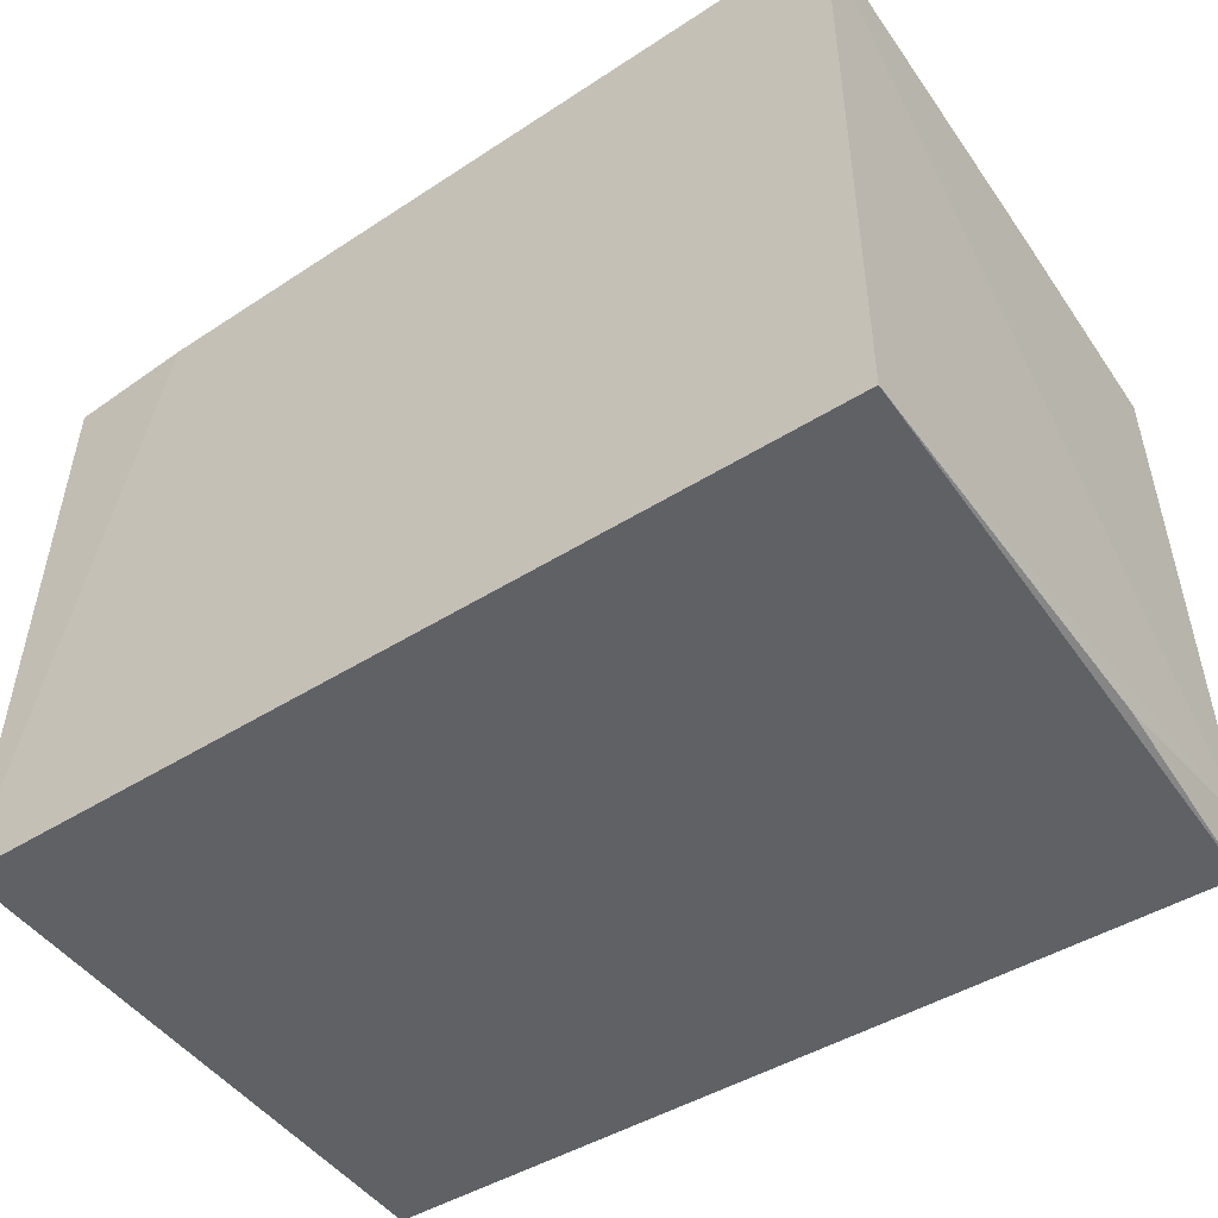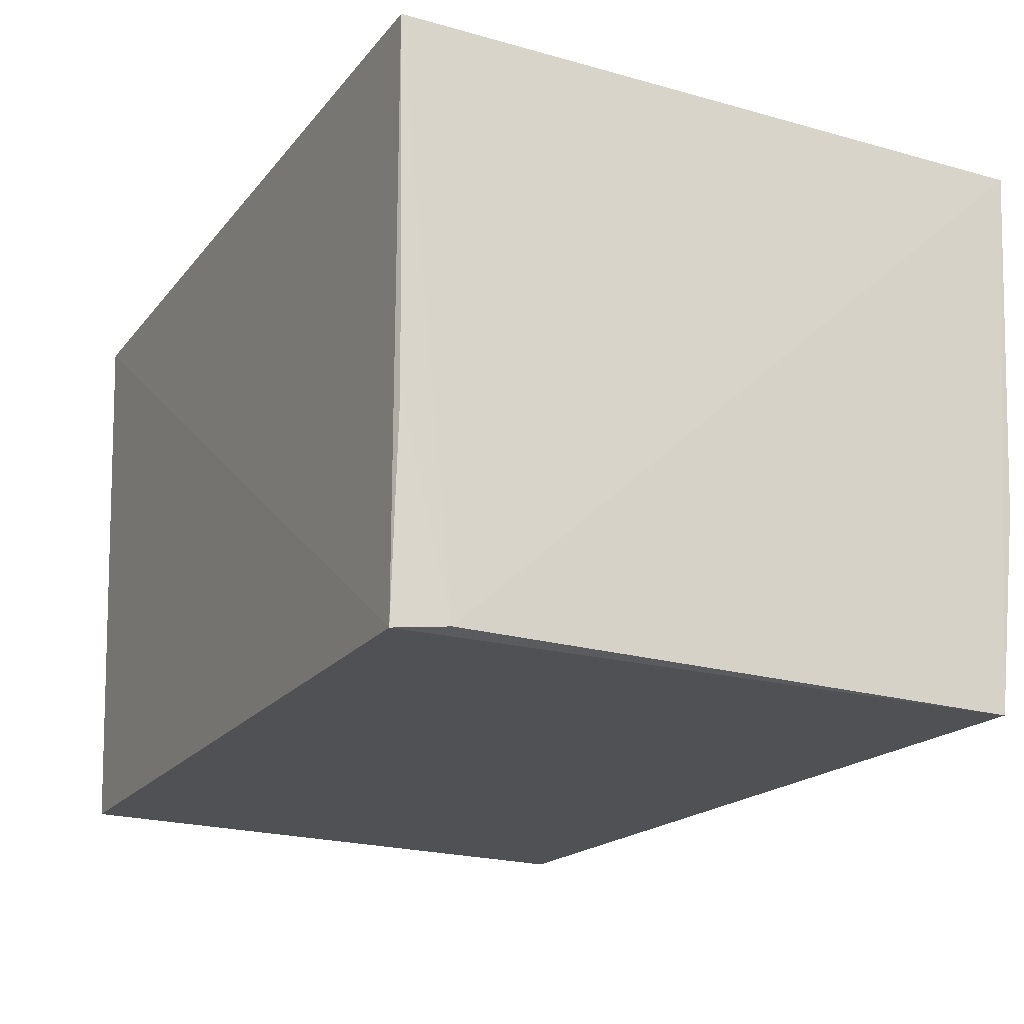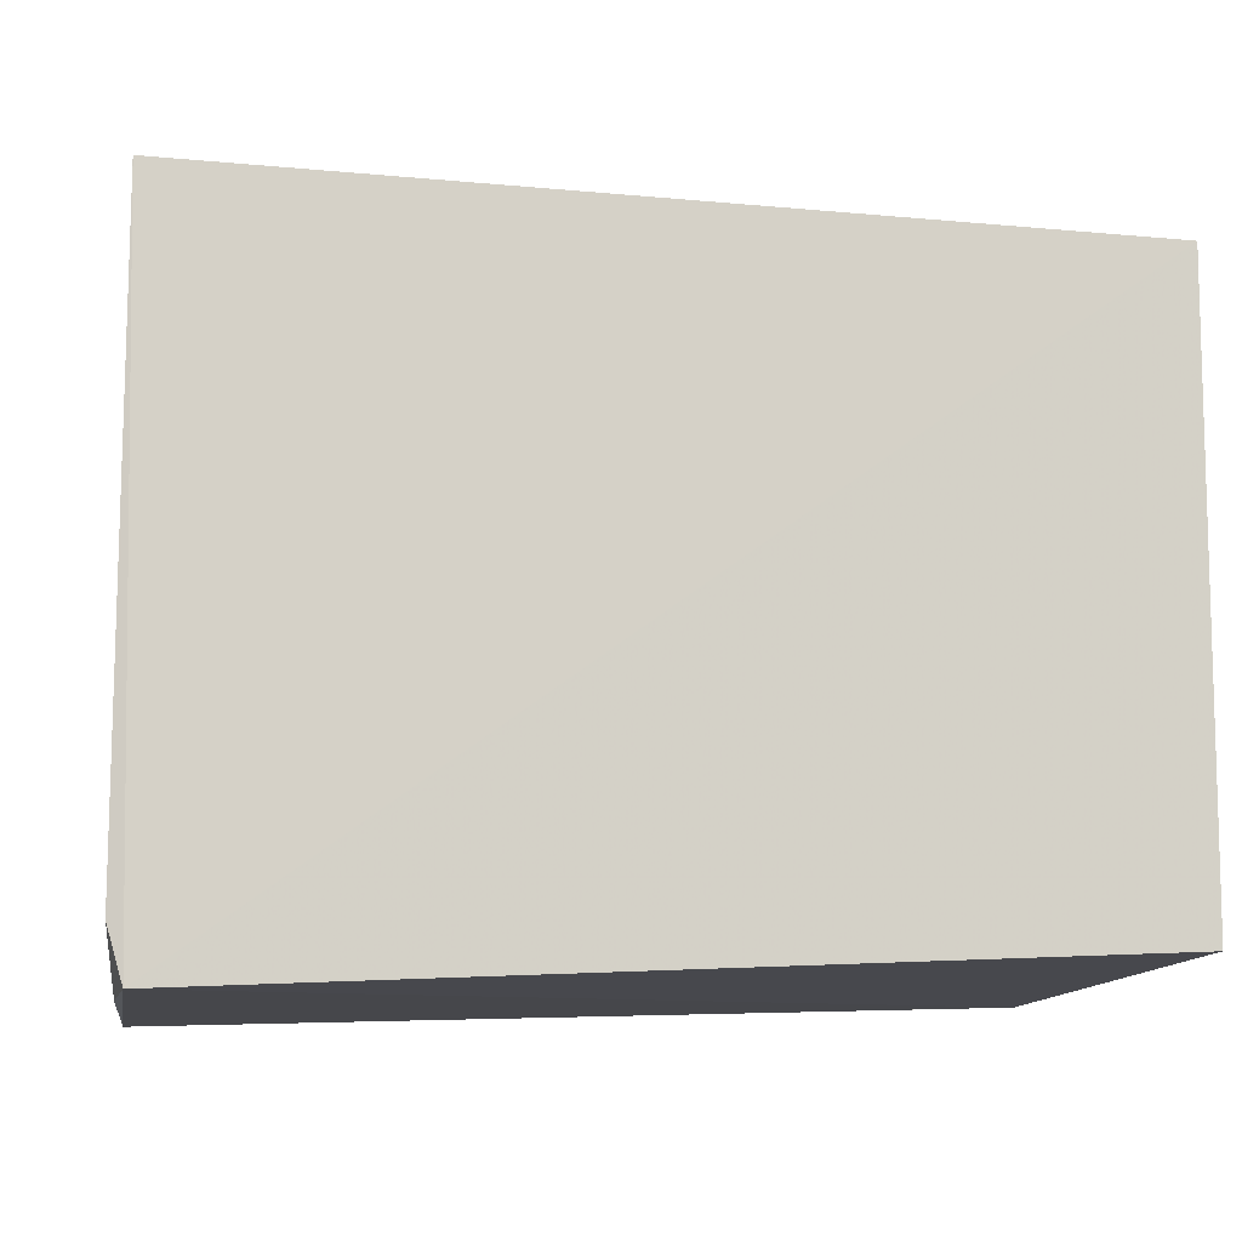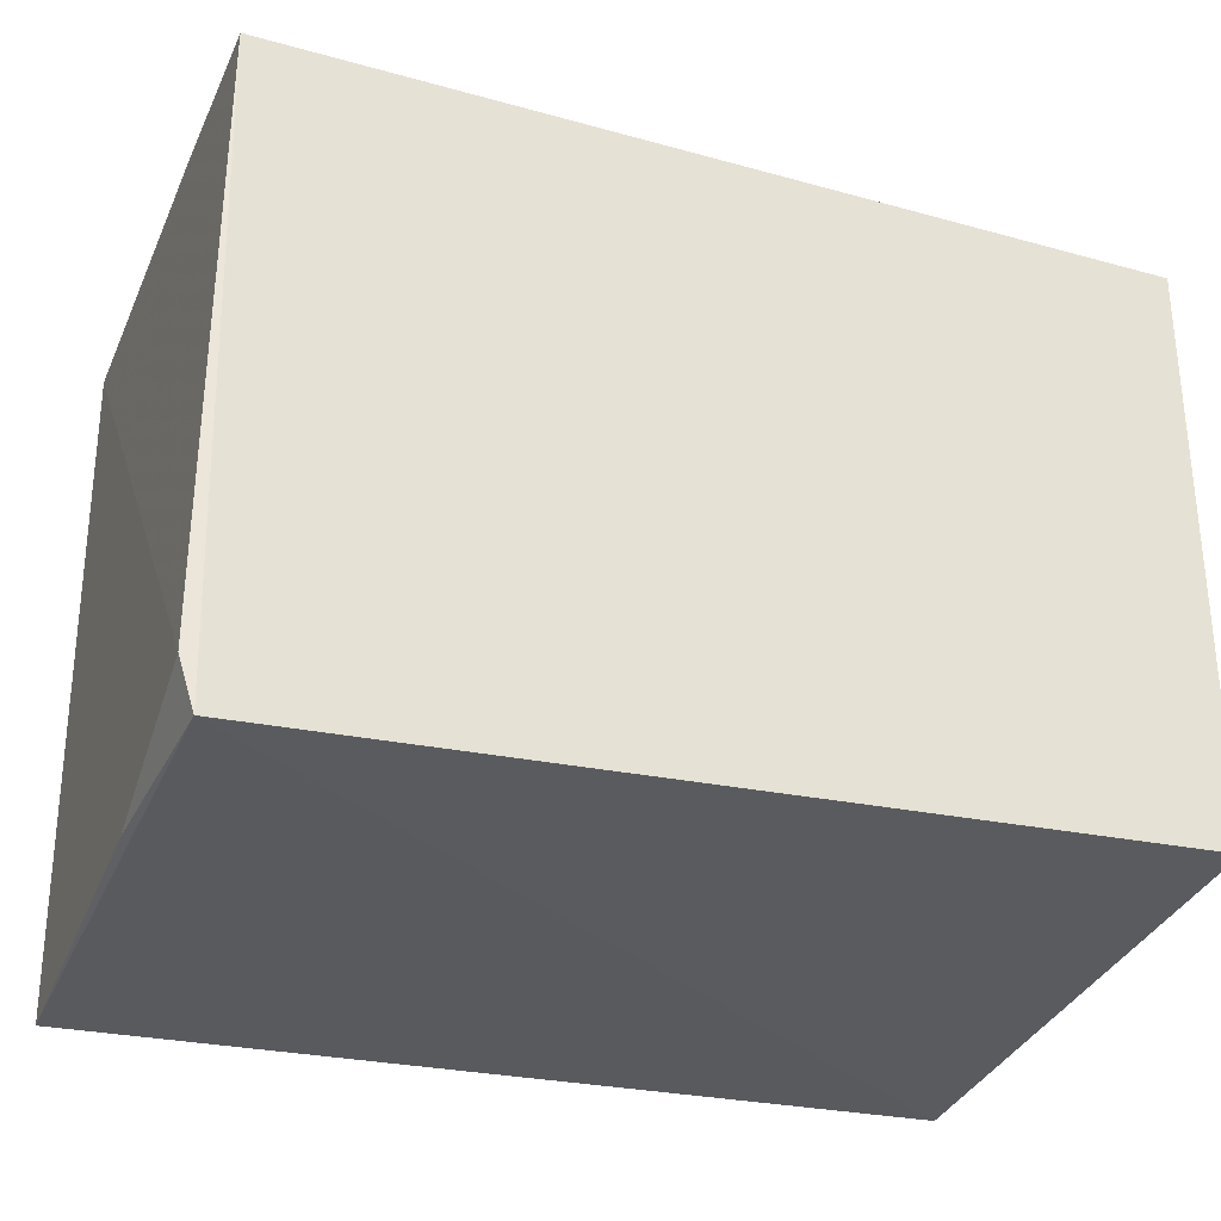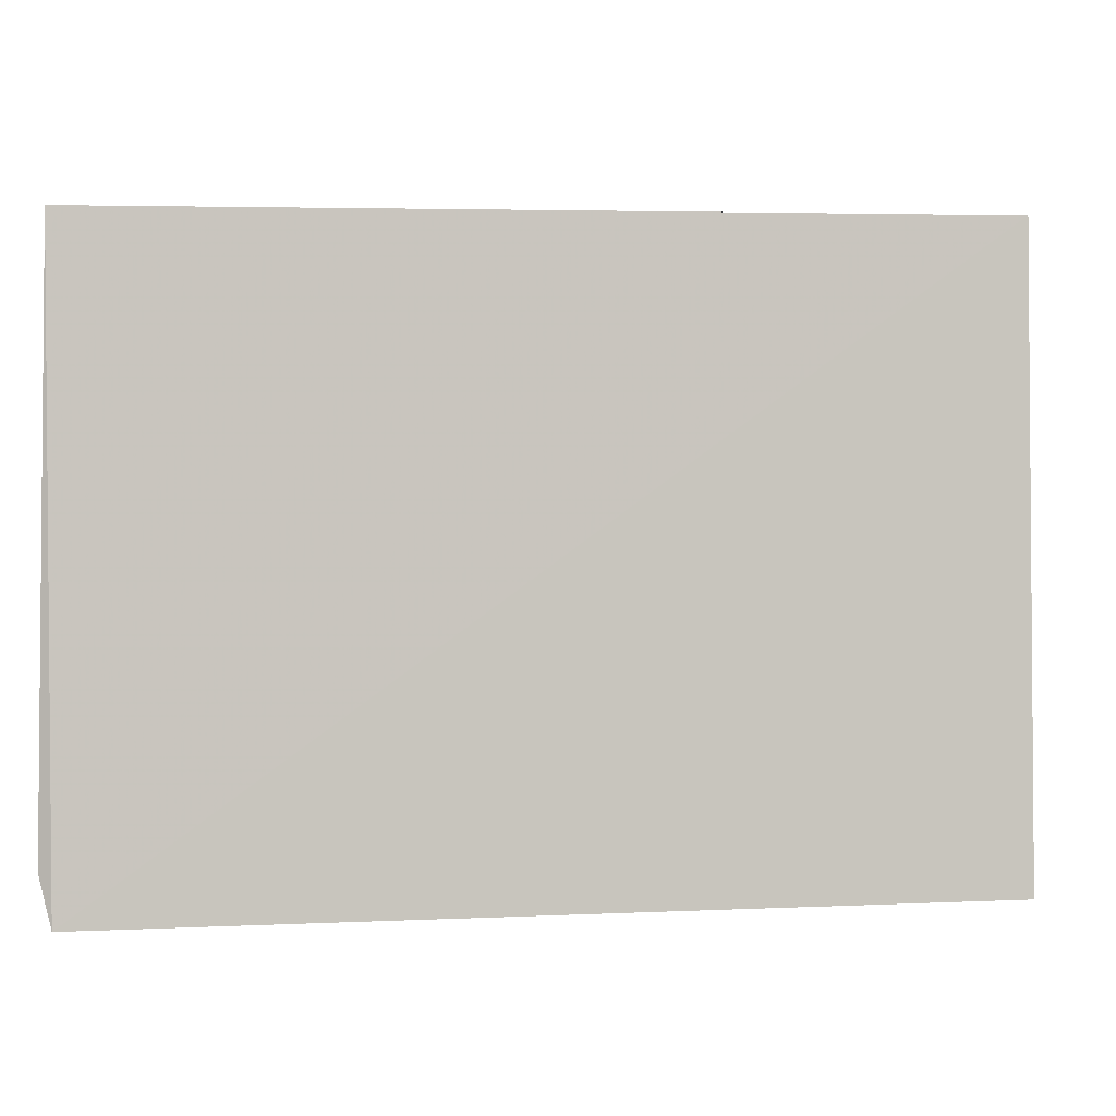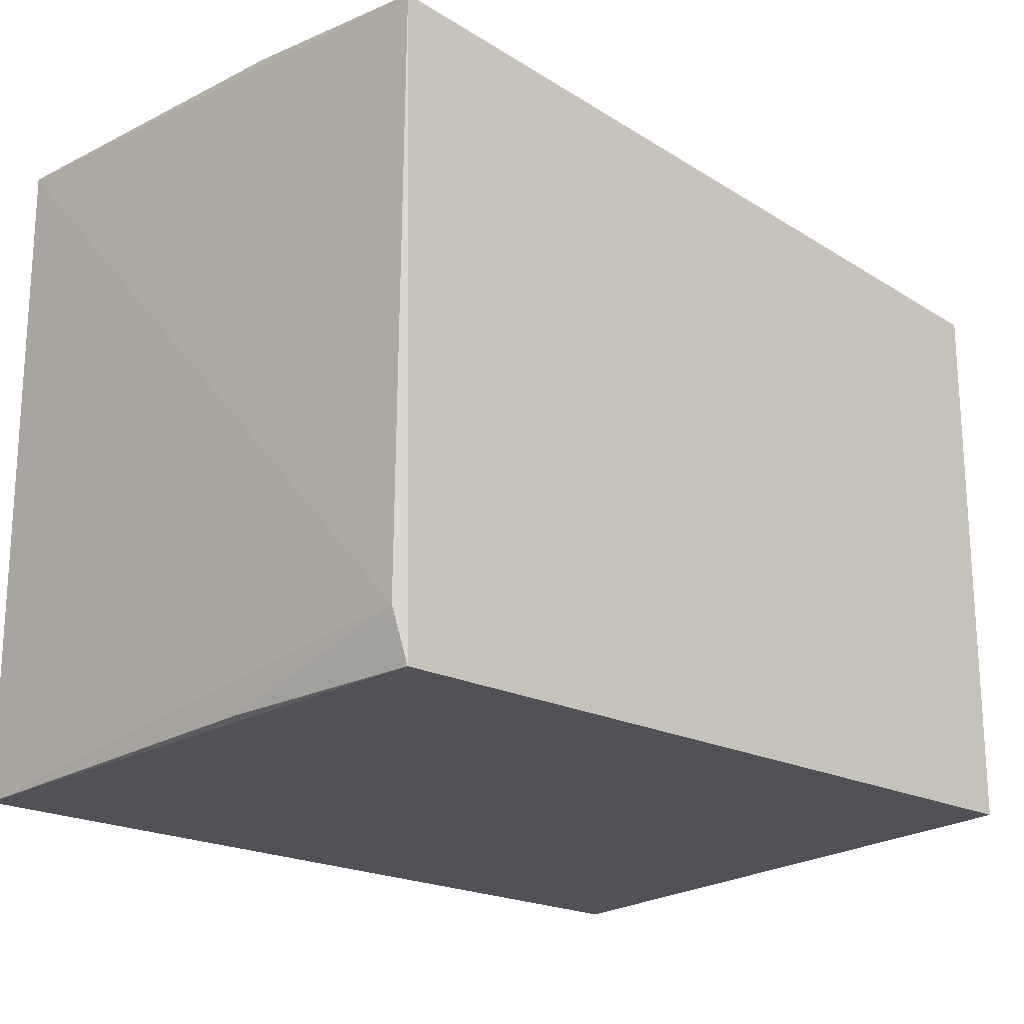
<metadata>
{"format":"obj","ext":"obj","renderer":"f3d","projection":"perspective","resolution":1024,"background":"white","views":[{"elev":-50.8,"azim":35.1,"up":"+Y"},{"elev":-19.8,"azim":61.6,"up":"+Z"},{"elev":-10.5,"azim":171.3,"up":"+Y"},{"elev":-31.5,"azim":160.3,"up":"+Y"},{"elev":-2.7,"azim":-173.8,"up":"+Y"},{"elev":-22.3,"azim":134.7,"up":"+Y"}]}
</metadata>
<code>
v 0.06807 0.01205 0.03051
v 0.06767 -0.02352 0.03033
v 0.06764 0.009825 0.0006958
v 0.02337 0.008451 0.00063
v 0.02327 0.01072 0.03033
v 0.06695 -0.02318 0.0006233
v 0.0677 -0.02057 0.0008509
v 0.02329 -0.0223 0.03037
v 0.05843 0.01065 0.008337
v 0.06758 -0.02316 0.01123
v 0.02977 0.01096 0.03053
v 0.02336 -0.02132 0.0009486
v 0.06737 0.0109 0.008284
v 0.06775 0.0111 0.01139
f 6 4 3
f 7 1 2
f 7 3 1
f 7 6 3
f 8 6 2
f 9 3 4
f 9 4 5
f 10 7 2
f 10 2 6
f 10 6 7
f 11 5 8
f 11 9 5
f 11 8 2
f 11 2 1
f 12 8 5
f 12 5 4
f 12 4 6
f 12 6 8
f 13 3 9
f 14 11 1
f 14 9 11
f 14 13 9
f 14 1 3
f 14 3 13

</code>
